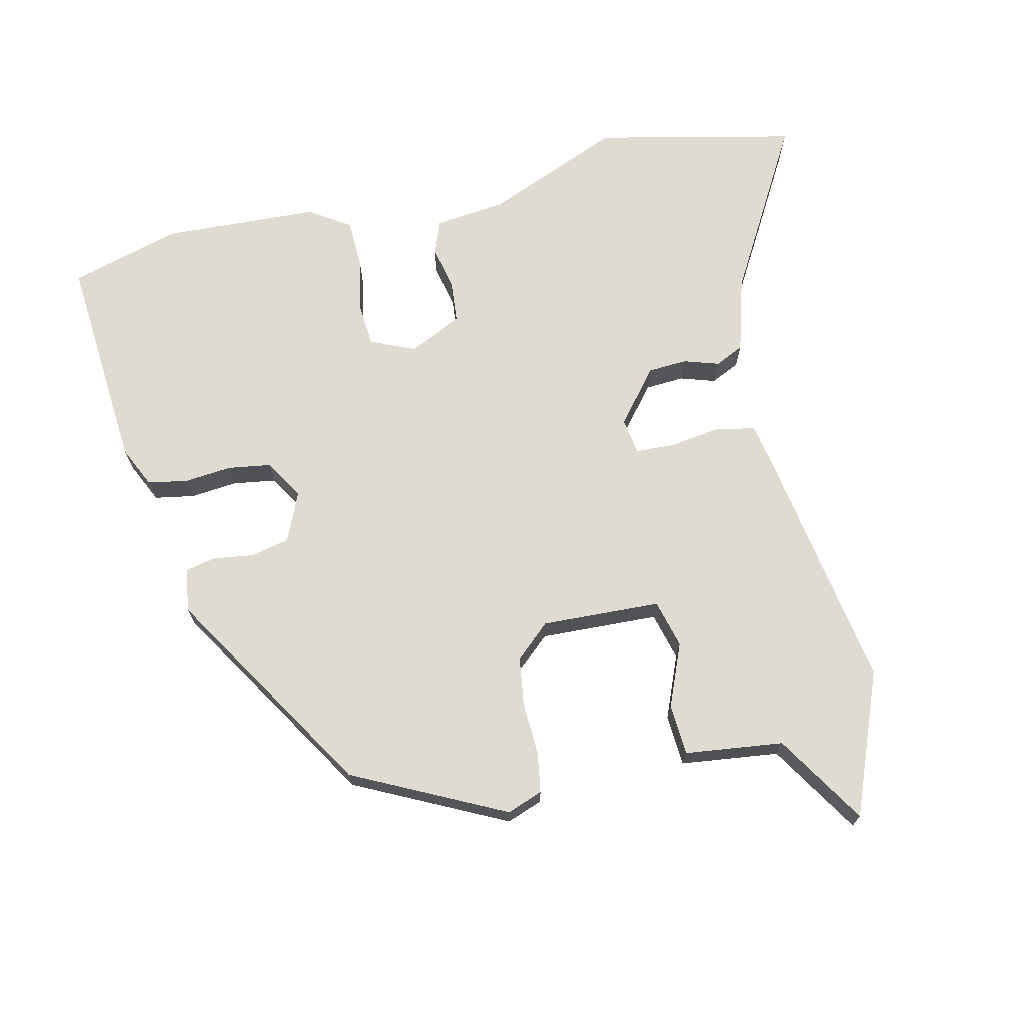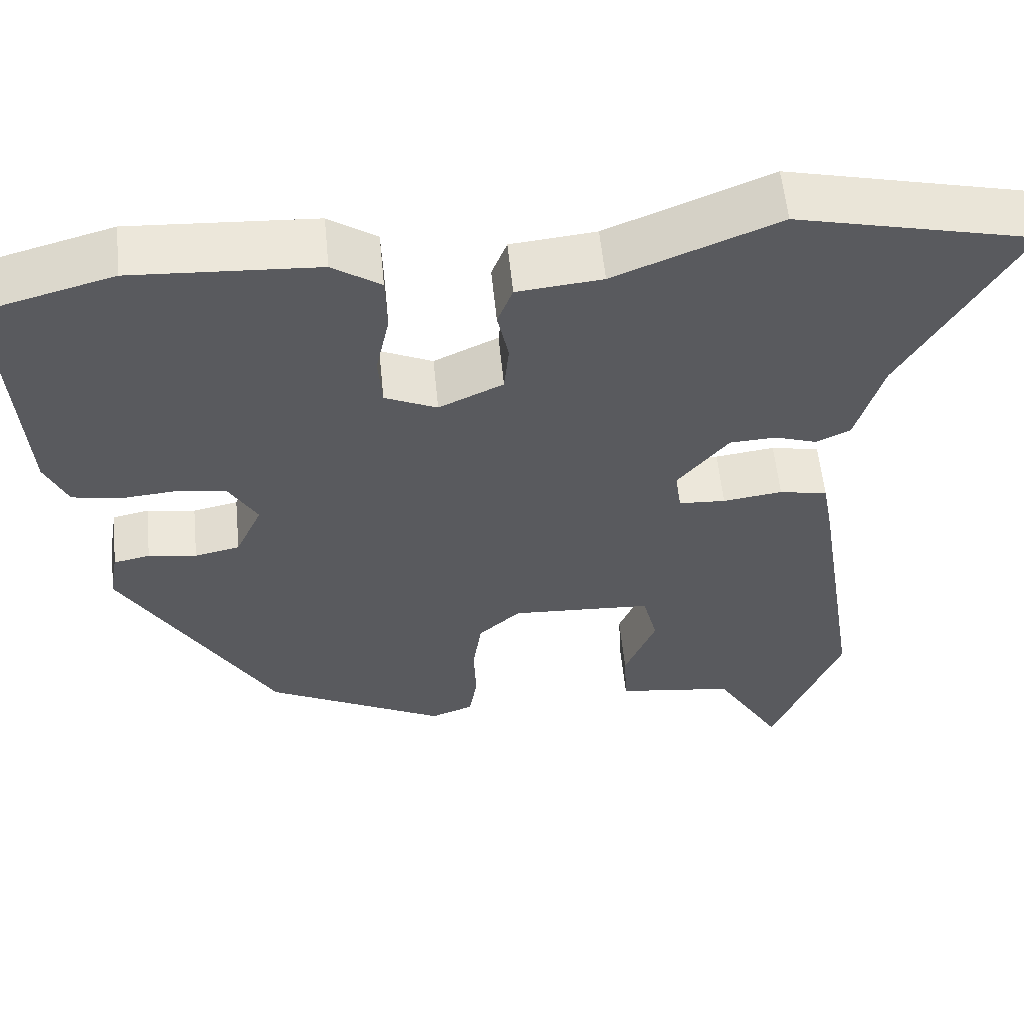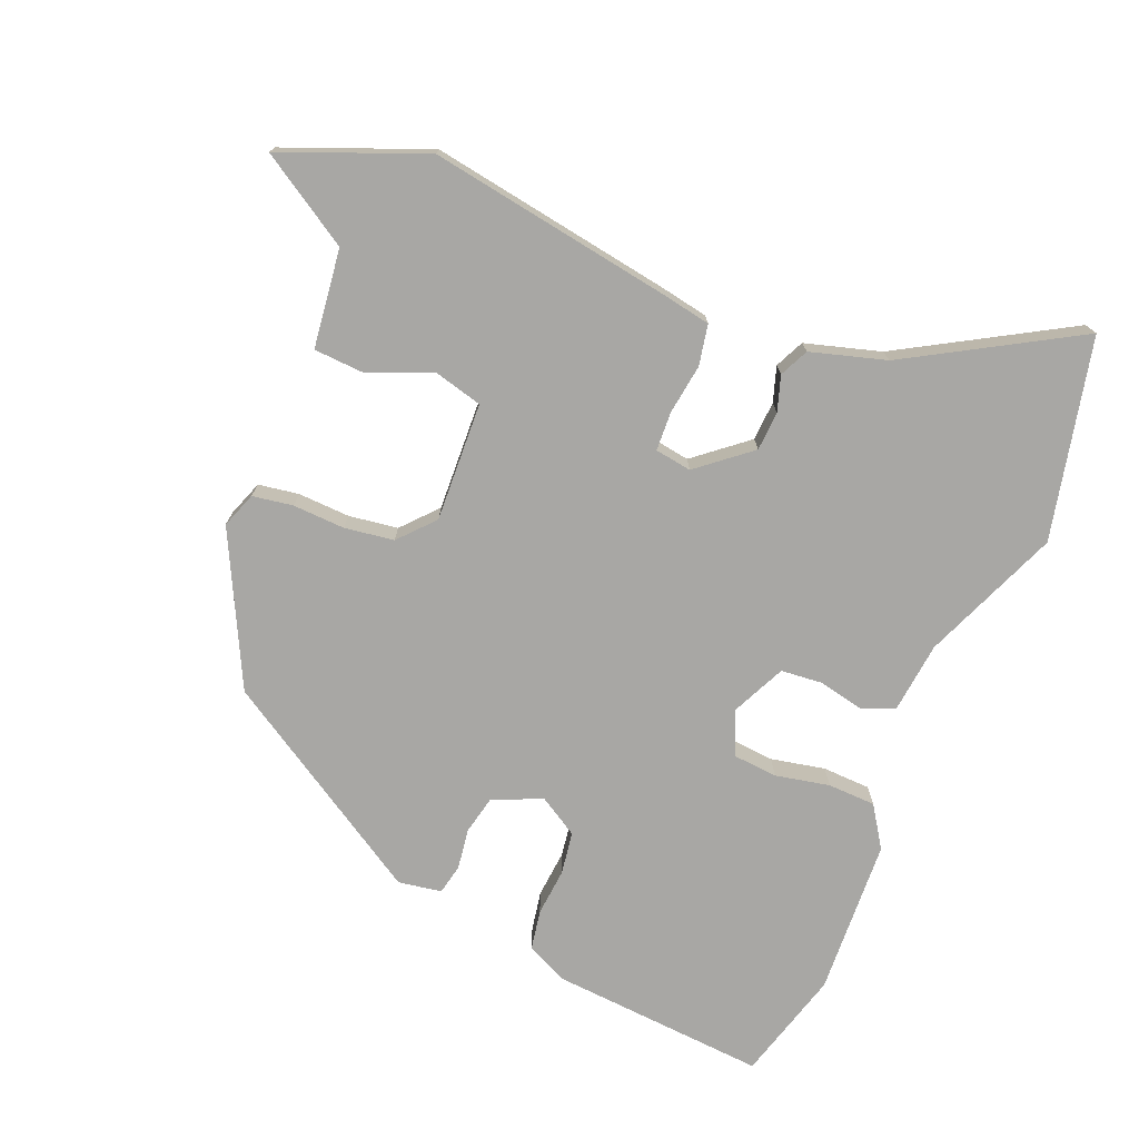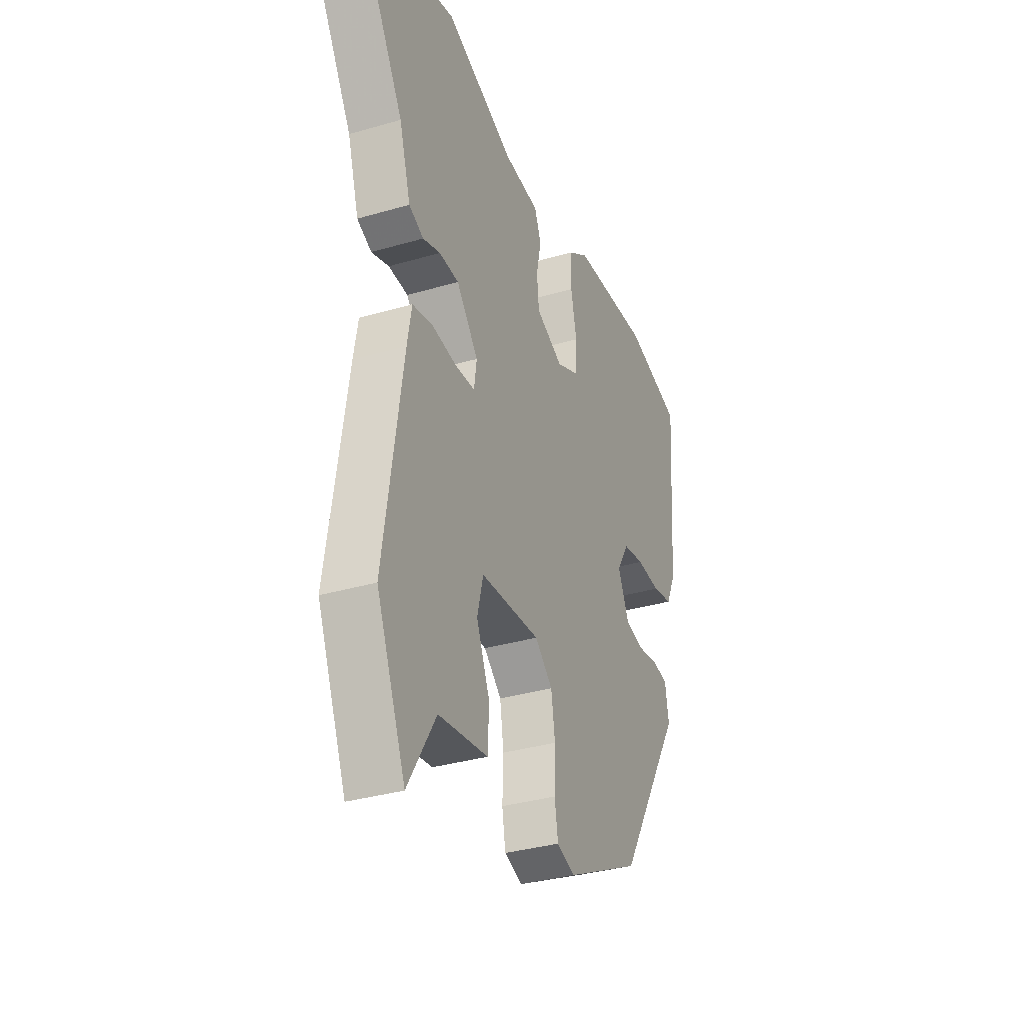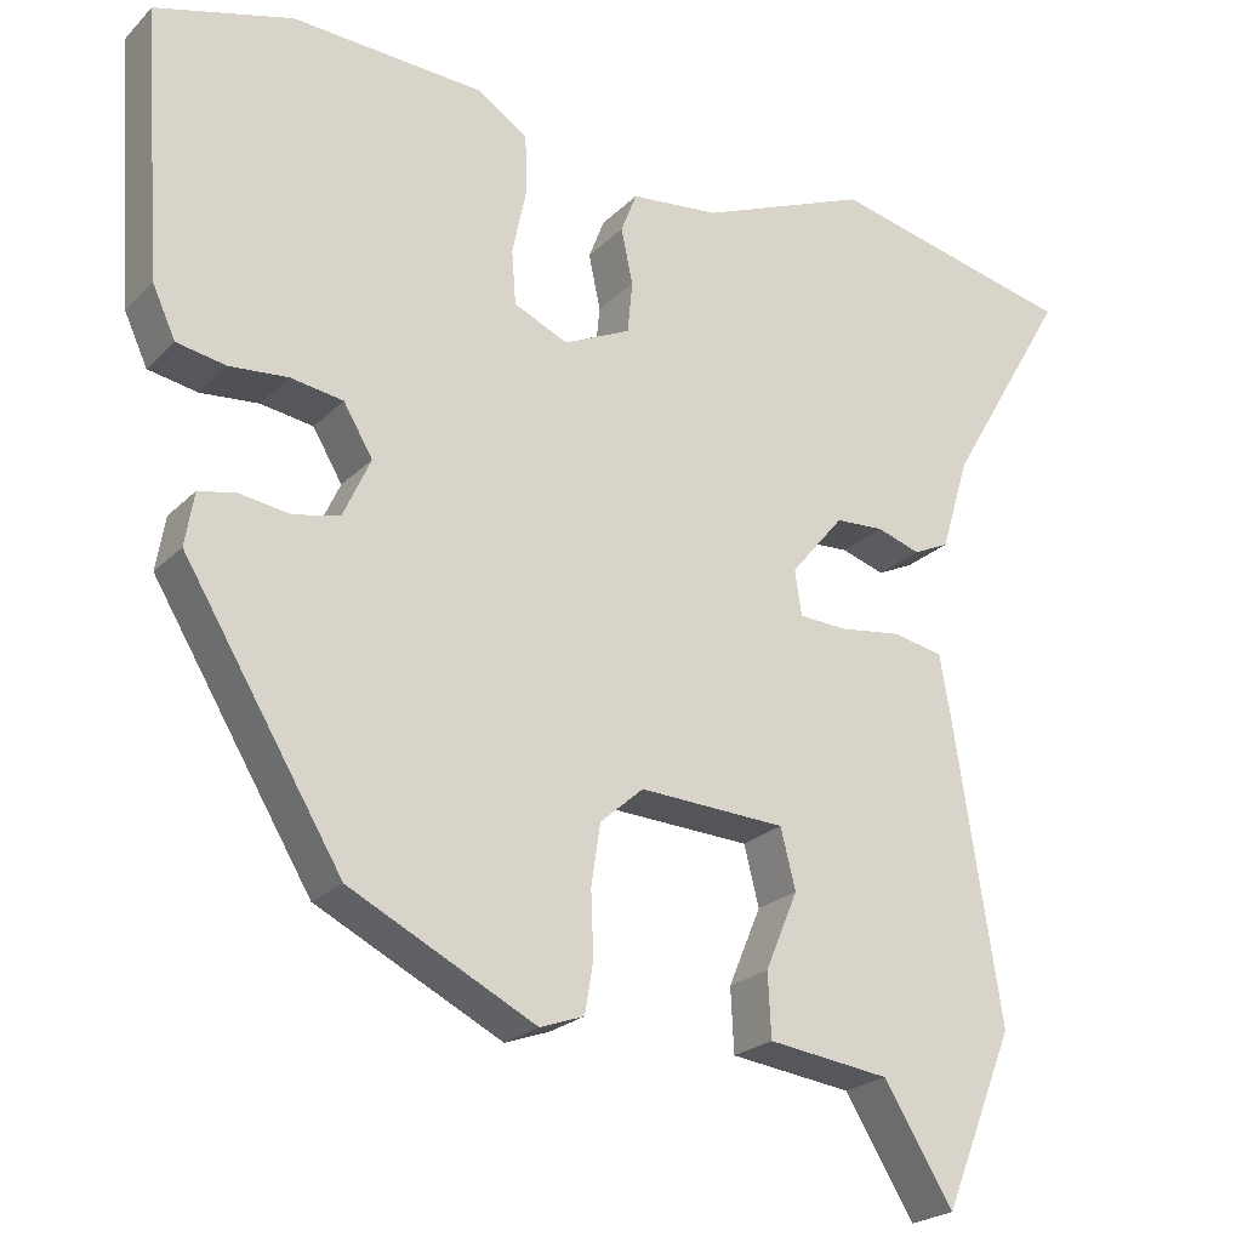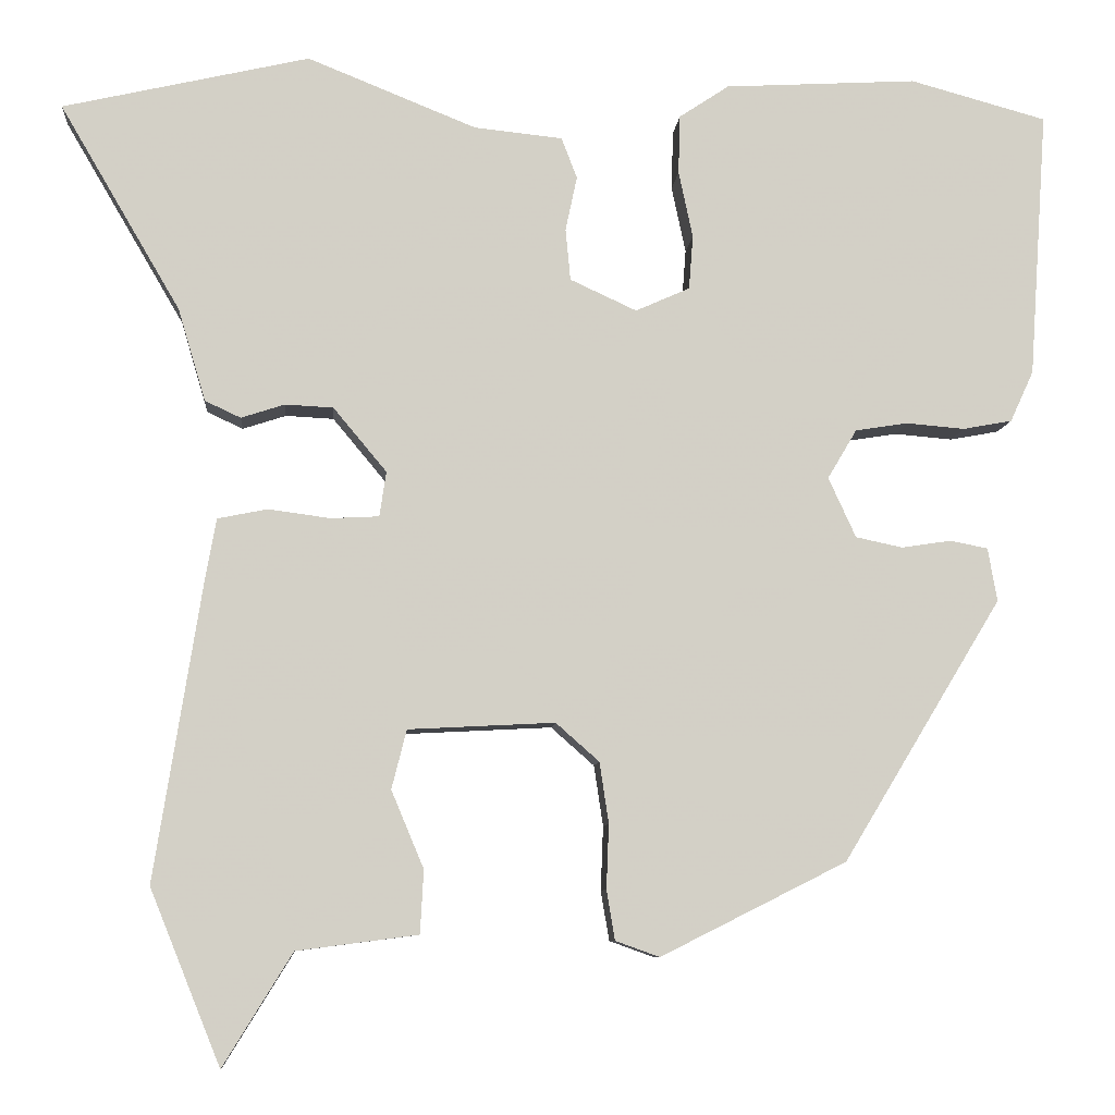
<metadata>
{"format":"obj","ext":"obj","renderer":"f3d","projection":"perspective","resolution":1024,"background":"white","views":[{"elev":70.2,"azim":166.6,"up":"+Y"},{"elev":57.0,"azim":174.4,"up":"+Z"},{"elev":-74.6,"azim":-112.7,"up":"+Y"},{"elev":-33.7,"azim":-68.2,"up":"+Z"},{"elev":-22.8,"azim":148.0,"up":"+Z"},{"elev":-8.2,"azim":-4.6,"up":"+Z"}]}
</metadata>
<code>
v -0.639 0.07 0.468
v -0.343 0.07 0.536
v -0.14 0.07 0.454
v -0.034 0.07 0.443
v -0.015 0.07 0.394
v -0.029 0.07 0.328
v -0.023 0.07 0.266
v 0.057 0.07 0.229
v 0.122 0.07 0.258
v 0.127 0.07 0.323
v 0.11 0.07 0.403
v 0.112 0.07 0.474
v 0.172 0.07 0.514
v 0.403 0.07 0.527
v 0.567 0.07 0.482
v 0.545 0.07 0.161
v 0.517 0.07 0.1
v 0.458 0.07 0.089
v 0.388 0.07 0.095
v 0.325 0.07 0.085
v 0.29 0.07 0.026
v 0.323 0.07 -0.046
v 0.379 0.07 -0.058
v 0.439 0.07 -0.049
v 0.484 0.07 -0.058
v 0.495 0.07 -0.122
v 0.305 0.07 -0.436
v 0.082 0.07 -0.548
v 0.029 0.07 -0.529
v 0.019 0.07 -0.469
v 0.022 0.07 -0.392
v 0.011 0.07 -0.319
v -0.041 0.07 -0.273
v -0.217 0.07 -0.282
v -0.235 0.07 -0.353
v -0.196 0.07 -0.446
v -0.2 0.07 -0.522
v -0.346 0.07 -0.541
v -0.429 0.07 -0.676
v -0.514 0.07 -0.466
v -0.457 0.07 -0.105
v -0.444 0.07 -0.033
v -0.384 0.07 -0.021
v -0.31 0.07 -0.031
v -0.252 0.07 -0.028
v -0.244 0.07 0.026
v -0.308 0.07 0.103
v -0.366 0.07 0.106
v -0.418 0.07 0.089
v -0.461 0.07 0.109
v -0.494 0.07 0.22
v -0.639 0 0.468
v -0.343 0 0.536
v -0.14 0 0.454
v -0.034 0 0.443
v -0.015 0 0.394
v -0.029 0 0.328
v -0.023 0 0.266
v 0.057 0 0.229
v 0.122 0 0.258
v 0.127 0 0.323
v 0.11 0 0.403
v 0.112 0 0.474
v 0.172 0 0.514
v 0.403 0 0.527
v 0.567 0 0.482
v 0.545 0 0.161
v 0.517 0 0.1
v 0.458 0 0.089
v 0.388 0 0.095
v 0.325 0 0.085
v 0.29 0 0.026
v 0.323 0 -0.046
v 0.379 0 -0.058
v 0.439 0 -0.049
v 0.484 0 -0.058
v 0.495 0 -0.122
v 0.305 0 -0.436
v 0.082 0 -0.548
v 0.029 0 -0.529
v 0.019 0 -0.469
v 0.022 0 -0.392
v 0.011 0 -0.319
v -0.041 0 -0.273
v -0.217 0 -0.282
v -0.235 0 -0.353
v -0.196 0 -0.446
v -0.2 0 -0.522
v -0.346 0 -0.541
v -0.429 0 -0.676
v -0.514 0 -0.466
v -0.457 0 -0.105
v -0.444 0 -0.033
v -0.384 0 -0.021
v -0.31 0 -0.031
v -0.252 0 -0.028
v -0.244 0 0.026
v -0.308 0 0.103
v -0.366 0 0.106
v -0.418 0 0.089
v -0.461 0 0.109
v -0.494 0 0.22
f 48 49 50 51
f 47 48 51 1
f 41 42 43 44
f 41 44 45
f 38 39 40 41
f 38 41 45
f 35 36 37 38
f 34 35 38 45
f 33 34 45 46
f 28 29 30 31
f 28 31 32
f 27 28 32
f 23 24 25 26
f 22 23 26 27
f 21 22 27 32
f 16 17 18 19
f 16 19 20
f 15 16 20
f 14 15 20
f 10 11 12 13
f 9 10 13 14
f 3 4 5 6
f 3 6 7
f 47 1 2 3
f 46 47 3 7
f 9 14 20 21
f 8 9 21 32
f 32 33 46
f 7 8 32 46
f 102 101 100 99
f 52 102 99 98
f 95 94 93 92
f 96 95 92
f 92 91 90 89
f 96 92 89
f 89 88 87 86
f 96 89 86 85
f 97 96 85 84
f 82 81 80 79
f 83 82 79
f 83 79 78
f 77 76 75 74
f 78 77 74 73
f 83 78 73 72
f 70 69 68 67
f 71 70 67
f 71 67 66
f 71 66 65
f 64 63 62 61
f 65 64 61 60
f 57 56 55 54
f 58 57 54
f 54 53 52 98
f 58 54 98 97
f 72 71 65 60
f 83 72 60 59
f 97 84 83
f 97 83 59 58
f 1 52 53 2
f 2 53 54 3
f 3 54 55 4
f 4 55 56 5
f 5 56 57 6
f 6 57 58 7
f 7 58 59 8
f 8 59 60 9
f 9 60 61 10
f 10 61 62 11
f 11 62 63 12
f 12 63 64 13
f 13 64 65 14
f 14 65 66 15
f 15 66 67 16
f 16 67 68 17
f 17 68 69 18
f 18 69 70 19
f 19 70 71 20
f 20 71 72 21
f 21 72 73 22
f 22 73 74 23
f 23 74 75 24
f 24 75 76 25
f 25 76 77 26
f 26 77 78 27
f 27 78 79 28
f 28 79 80 29
f 29 80 81 30
f 30 81 82 31
f 31 82 83 32
f 32 83 84 33
f 33 84 85 34
f 34 85 86 35
f 35 86 87 36
f 36 87 88 37
f 37 88 89 38
f 38 89 90 39
f 39 90 91 40
f 40 91 92 41
f 41 92 93 42
f 42 93 94 43
f 43 94 95 44
f 44 95 96 45
f 45 96 97 46
f 46 97 98 47
f 47 98 99 48
f 48 99 100 49
f 49 100 101 50
f 50 101 102 51
f 51 102 52 1

</code>
